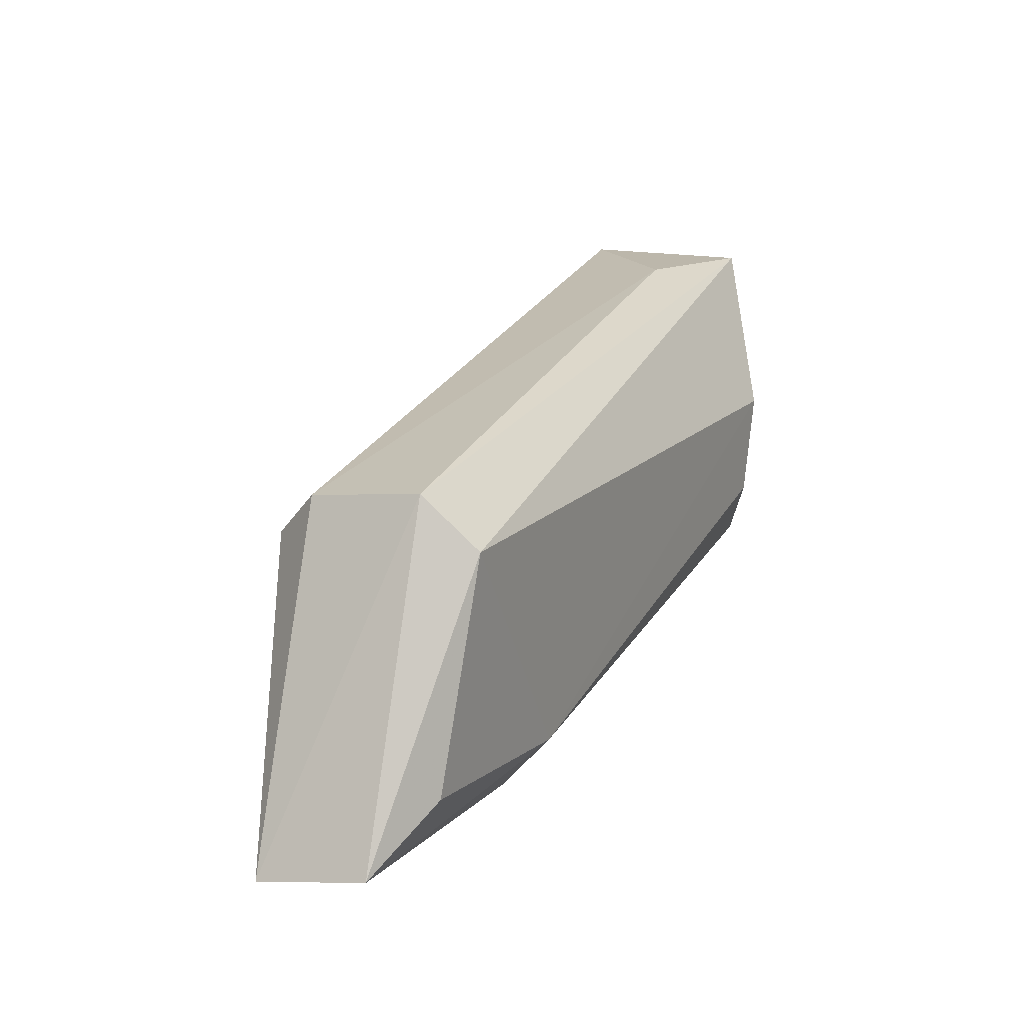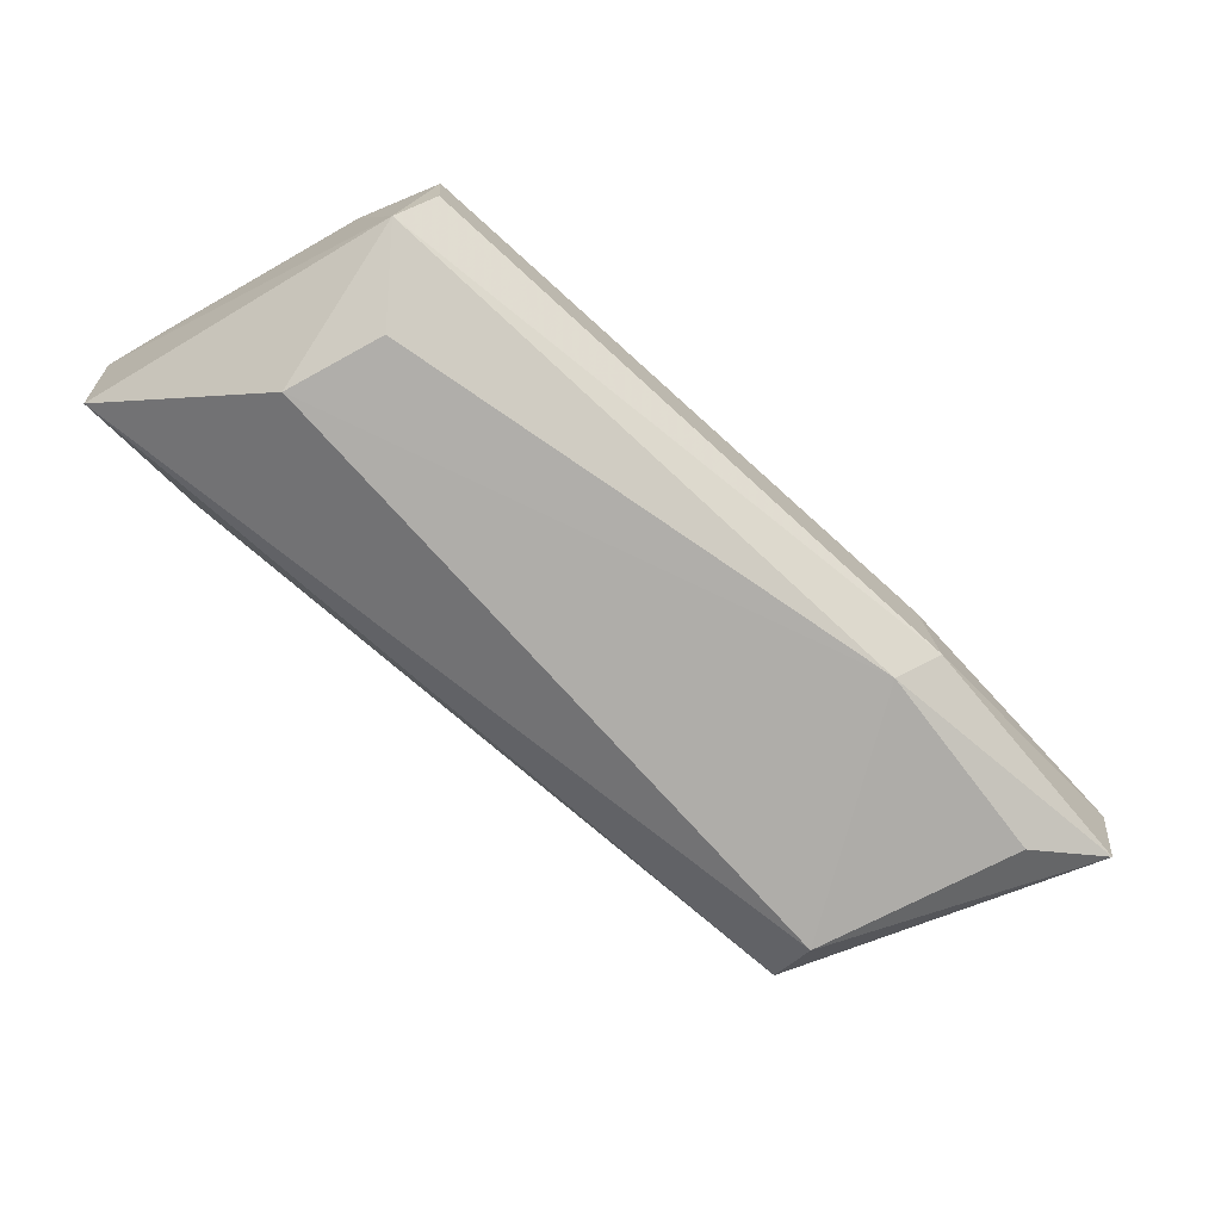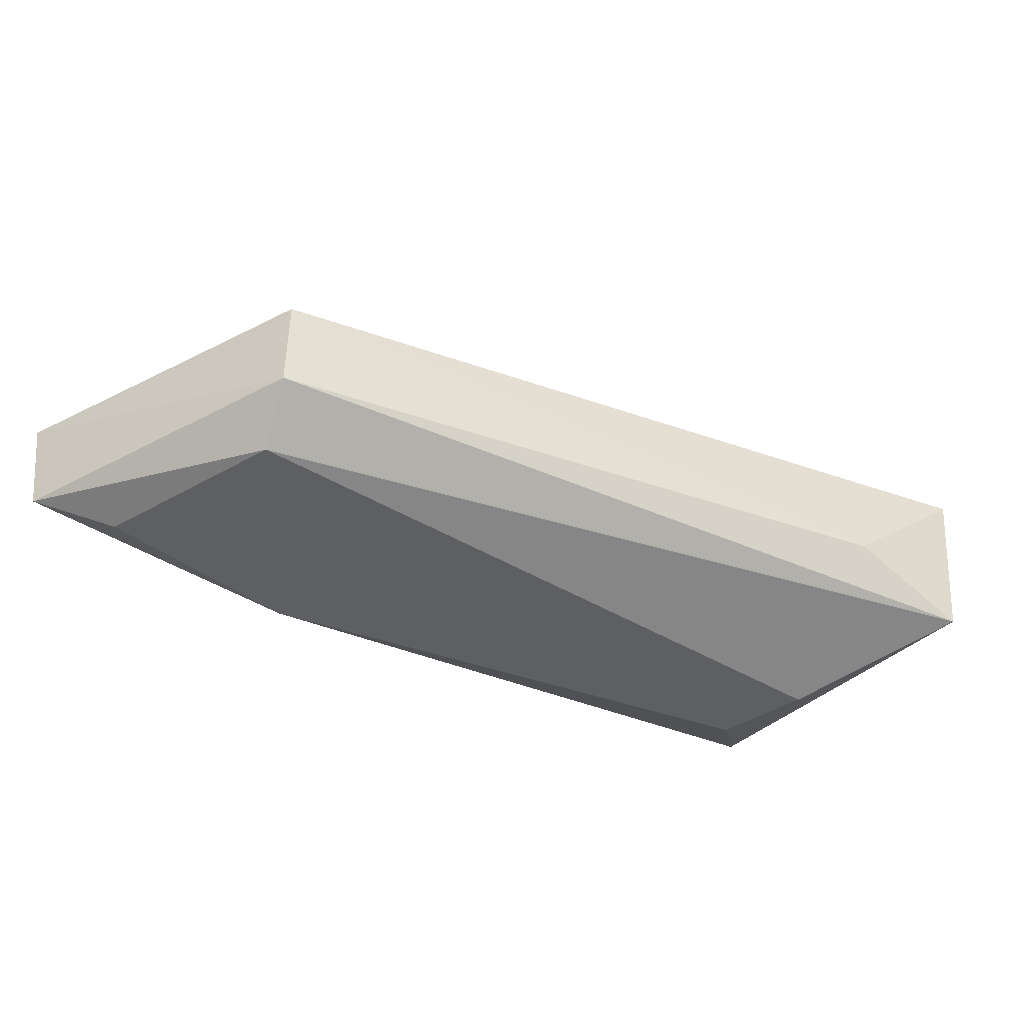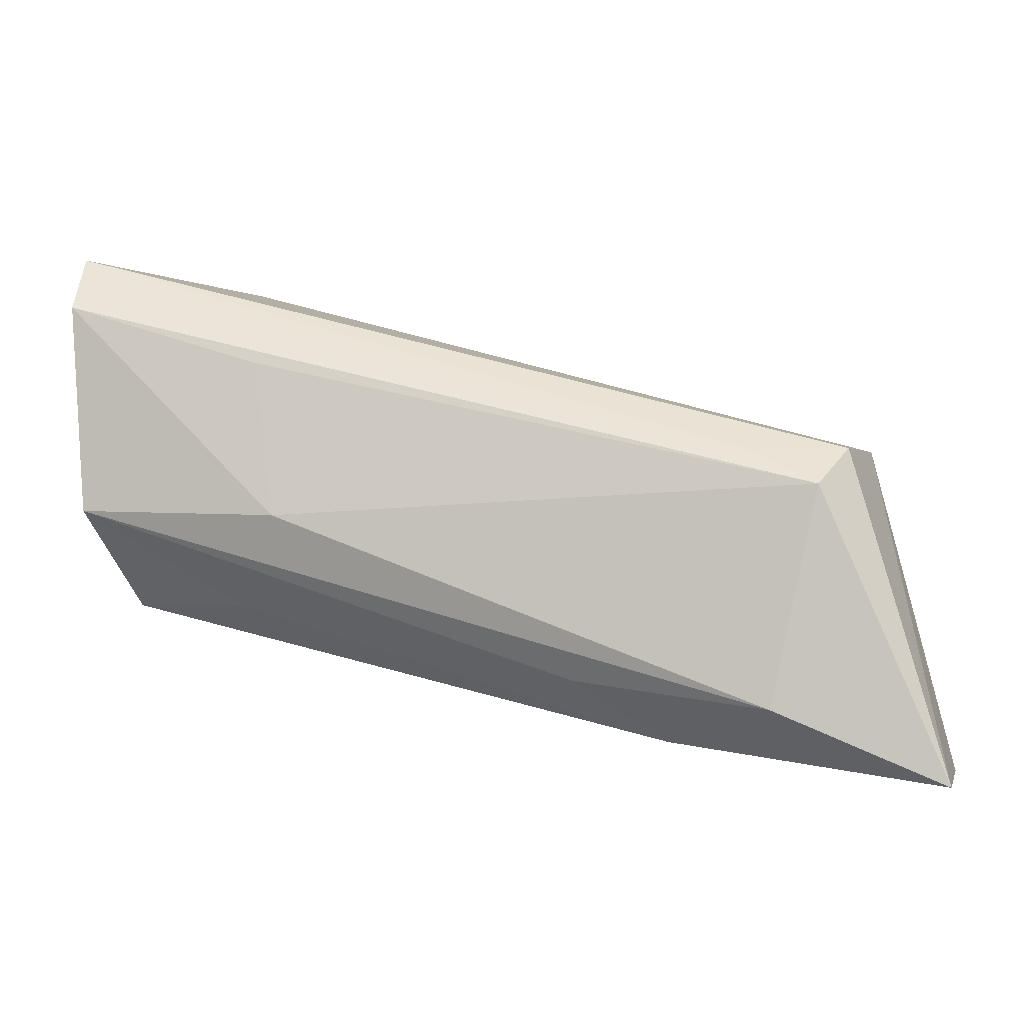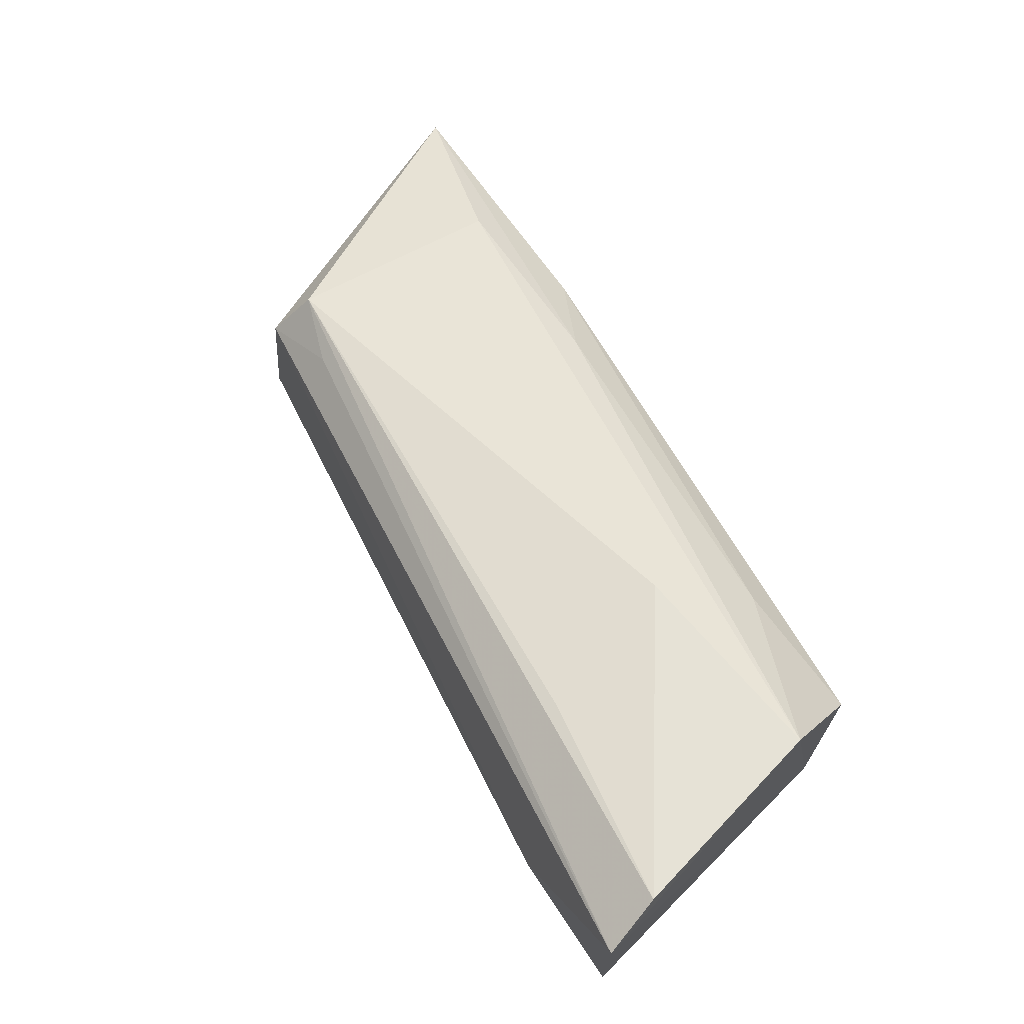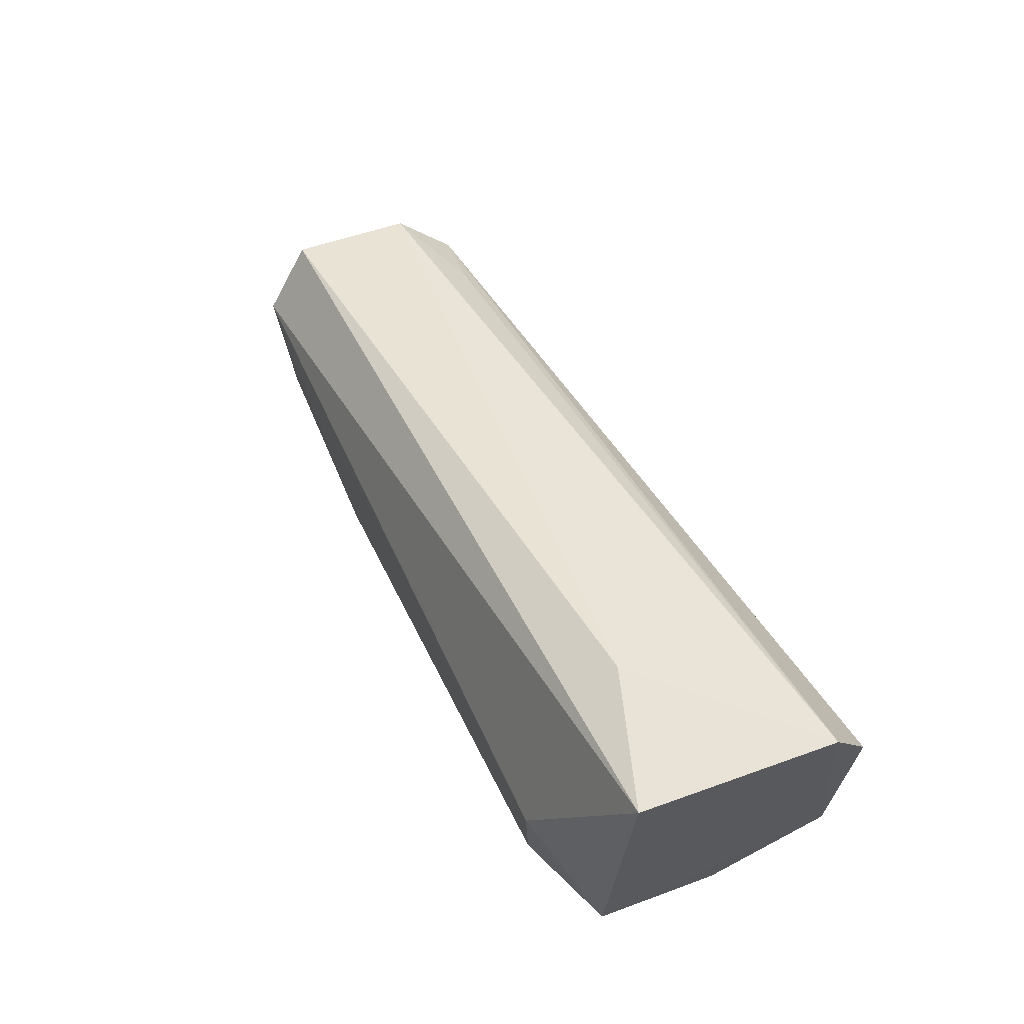
<metadata>
{"format":"obj","ext":"obj","renderer":"f3d","projection":"perspective","resolution":1024,"background":"white","views":[{"elev":6.9,"azim":117.0,"up":"+Y"},{"elev":-74.0,"azim":-55.6,"up":"+Z"},{"elev":-43.8,"azim":137.2,"up":"+Z"},{"elev":-4.3,"azim":19.2,"up":"+Y"},{"elev":63.8,"azim":-131.8,"up":"+Z"},{"elev":61.0,"azim":-113.2,"up":"+Y"}]}
</metadata>
<code>
v -0.06369 -0.06596 0.015
v -0.05622 -0.08472 0.01208
v -0.06349 -0.06632 0.00161
v -0.108 -0.06047 0.001917
v -0.1128 -0.0668 0.01989
v -0.07459 -0.07944 0.00271
v -0.1144 -0.04908 0.01746
v -0.06205 -0.06305 0.004652
v -0.06687 -0.07999 0.01506
v -0.0568 -0.08401 0.005223
v -0.1115 -0.07307 0.008652
v -0.114 -0.05281 0.01981
v -0.06231 -0.0635 0.01195
v -0.1136 -0.04979 0.005993
v -0.07417 -0.08216 0.01191
v -0.09889 -0.06741 0.01967
v -0.06118 -0.08011 0.002939
v -0.1073 -0.06697 0.002402
v -0.1122 -0.07066 0.00535
v -0.105 -0.05069 0.00874
v -0.06813 -0.06365 0.01448
v -0.07969 -0.0782 0.01509
v -0.1119 -0.073 0.01332
v -0.07338 -0.08232 0.005317
v -0.1007 -0.05713 0.01873
v -0.1029 -0.07316 0.01569
f 6 4 3
f 9 2 1
f 10 8 2
f 10 3 8
f 12 7 5
f 12 1 7
f 13 1 2
f 13 2 8
f 14 8 3
f 14 3 4
f 16 9 1
f 16 5 9
f 16 12 5
f 17 10 6
f 17 6 3
f 17 3 10
f 18 4 6
f 19 5 7
f 19 7 14
f 19 14 4
f 19 4 18
f 19 18 6
f 20 13 8
f 20 7 13
f 20 14 7
f 20 8 14
f 21 13 7
f 21 7 1
f 21 1 13
f 22 9 5
f 22 15 2
f 22 2 9
f 23 11 15
f 23 19 11
f 23 5 19
f 24 10 2
f 24 2 15
f 24 6 10
f 24 15 11
f 24 19 6
f 24 11 19
f 25 16 1
f 25 1 12
f 25 12 16
f 26 22 5
f 26 5 23
f 26 23 15
f 26 15 22

</code>
